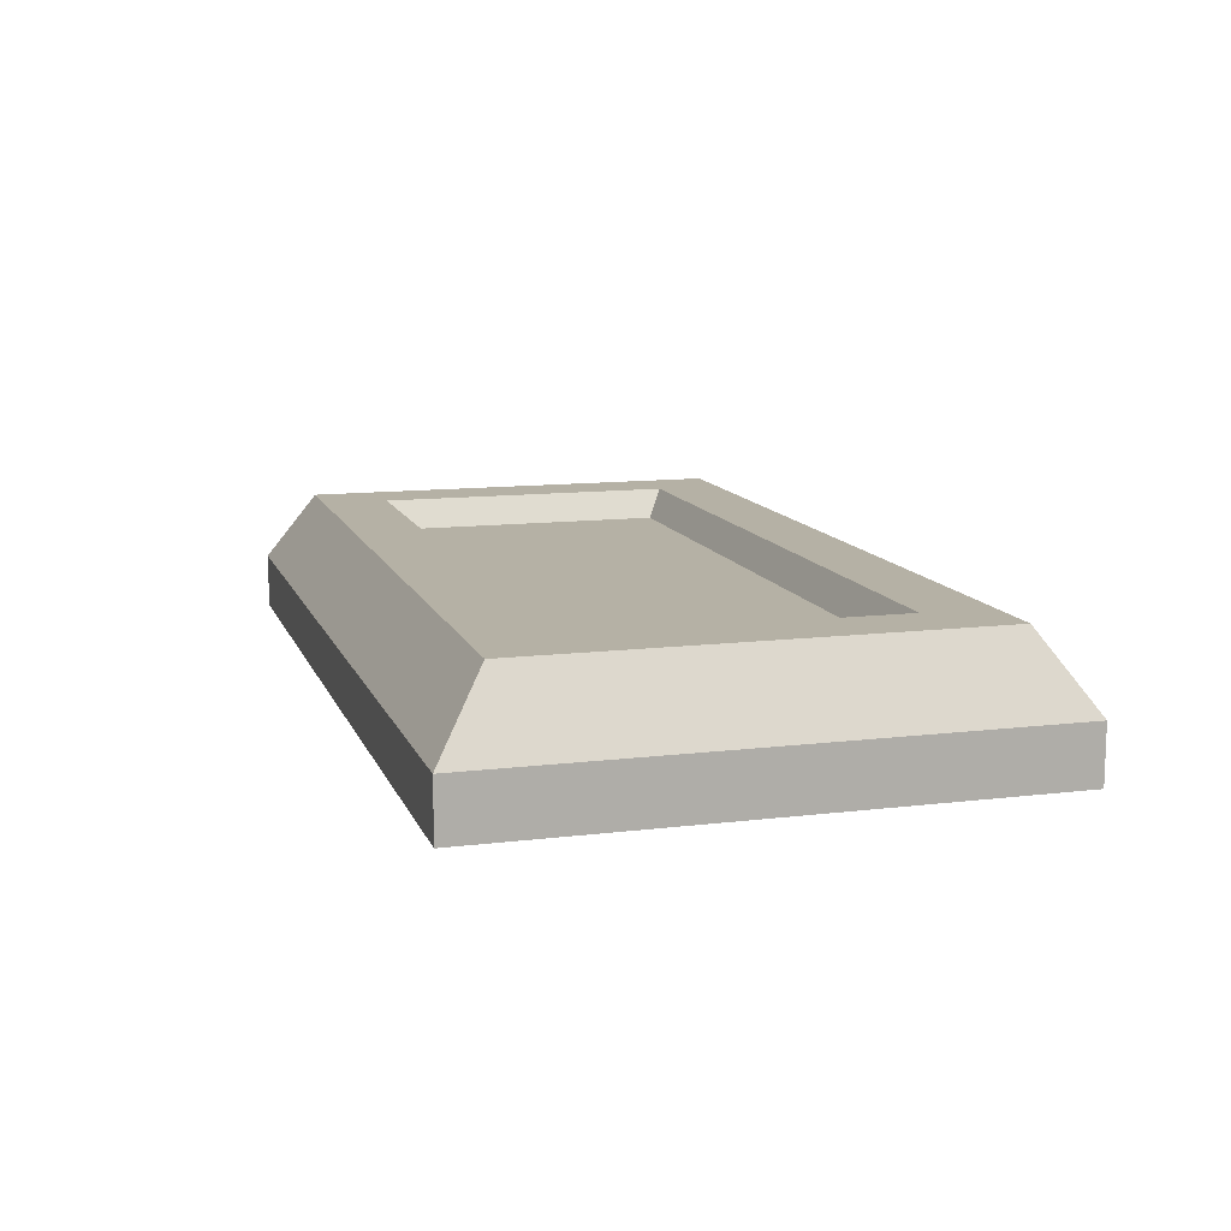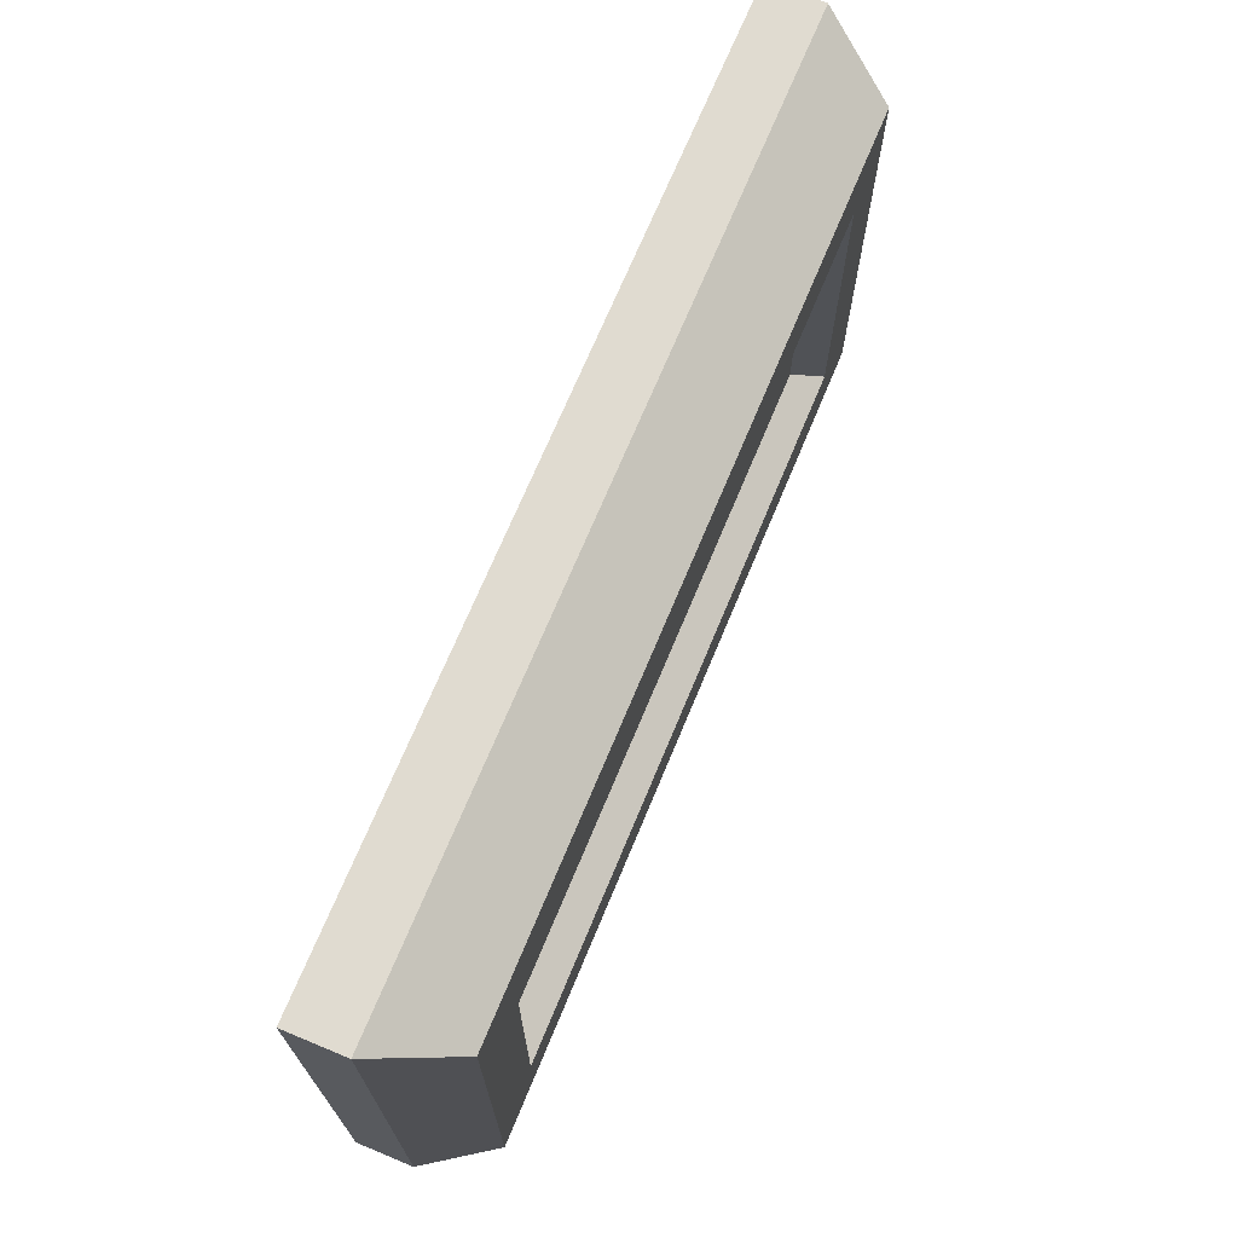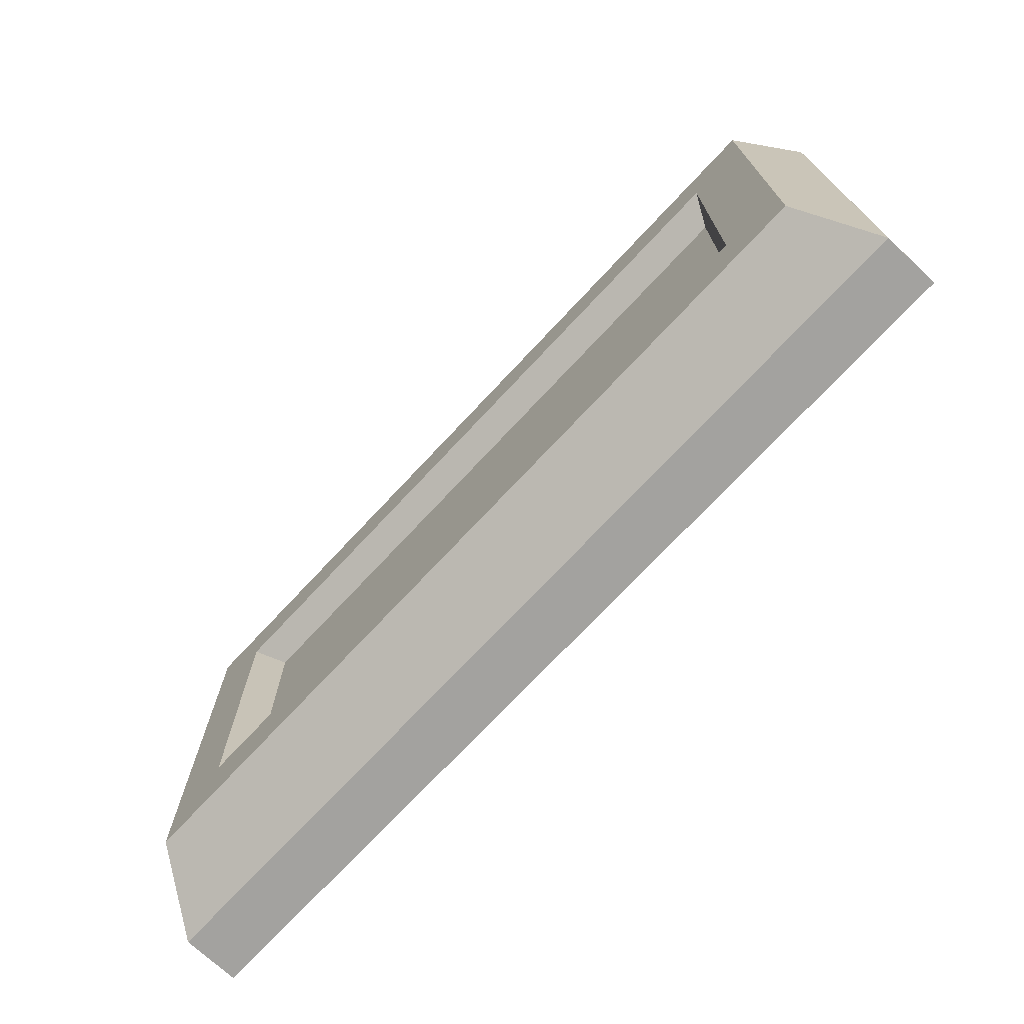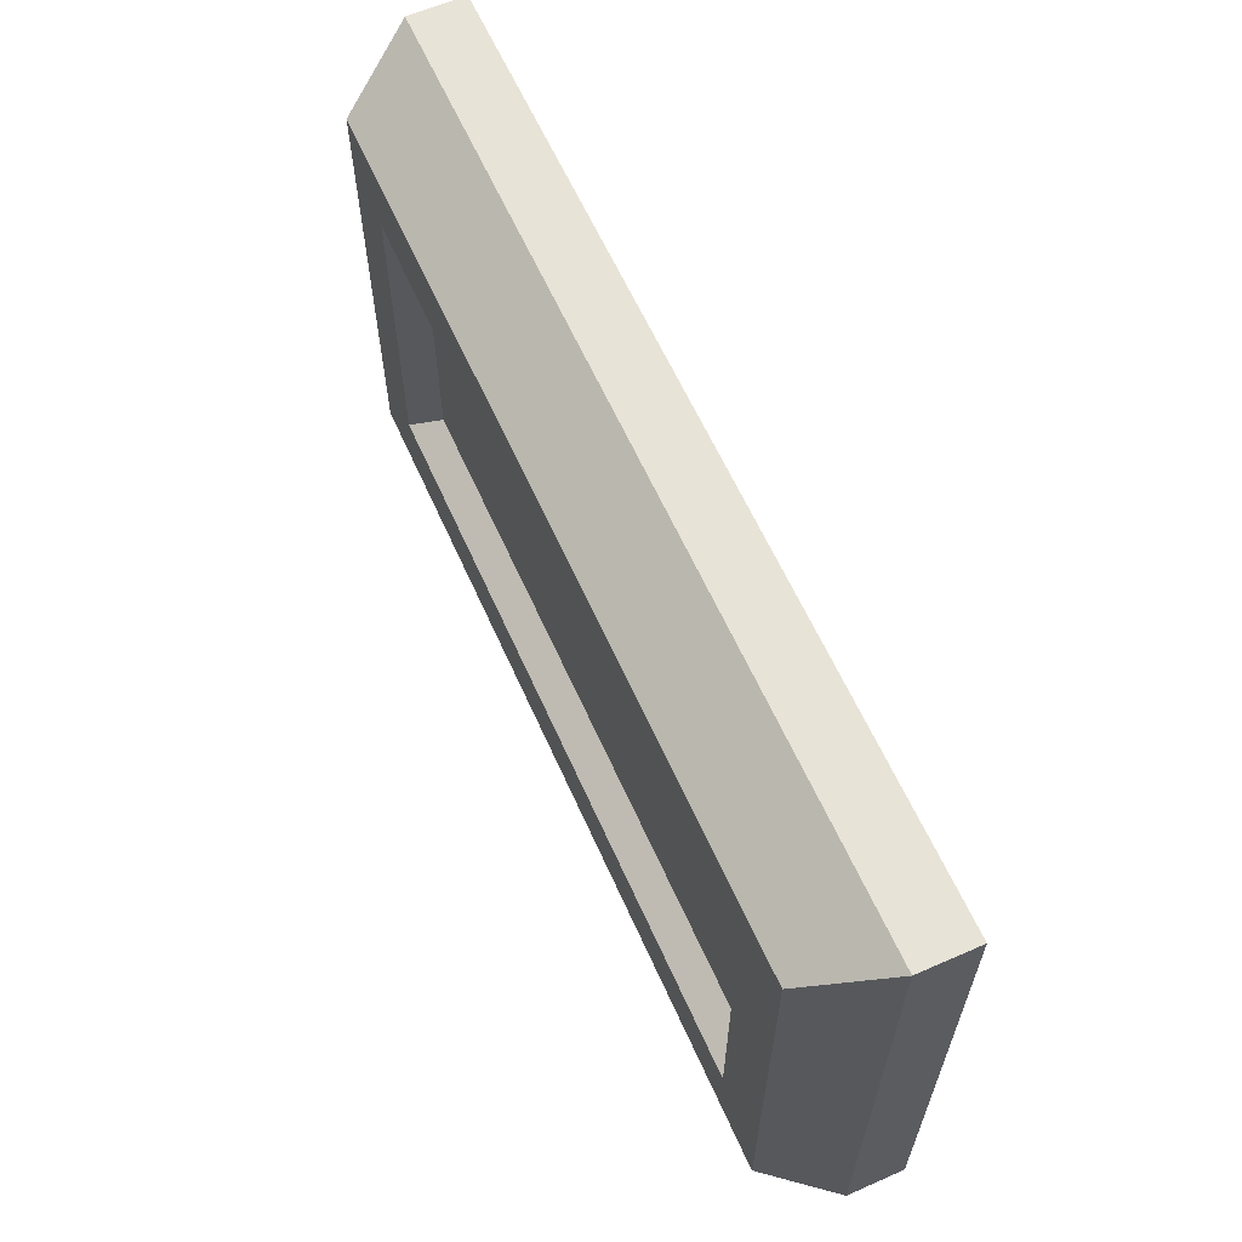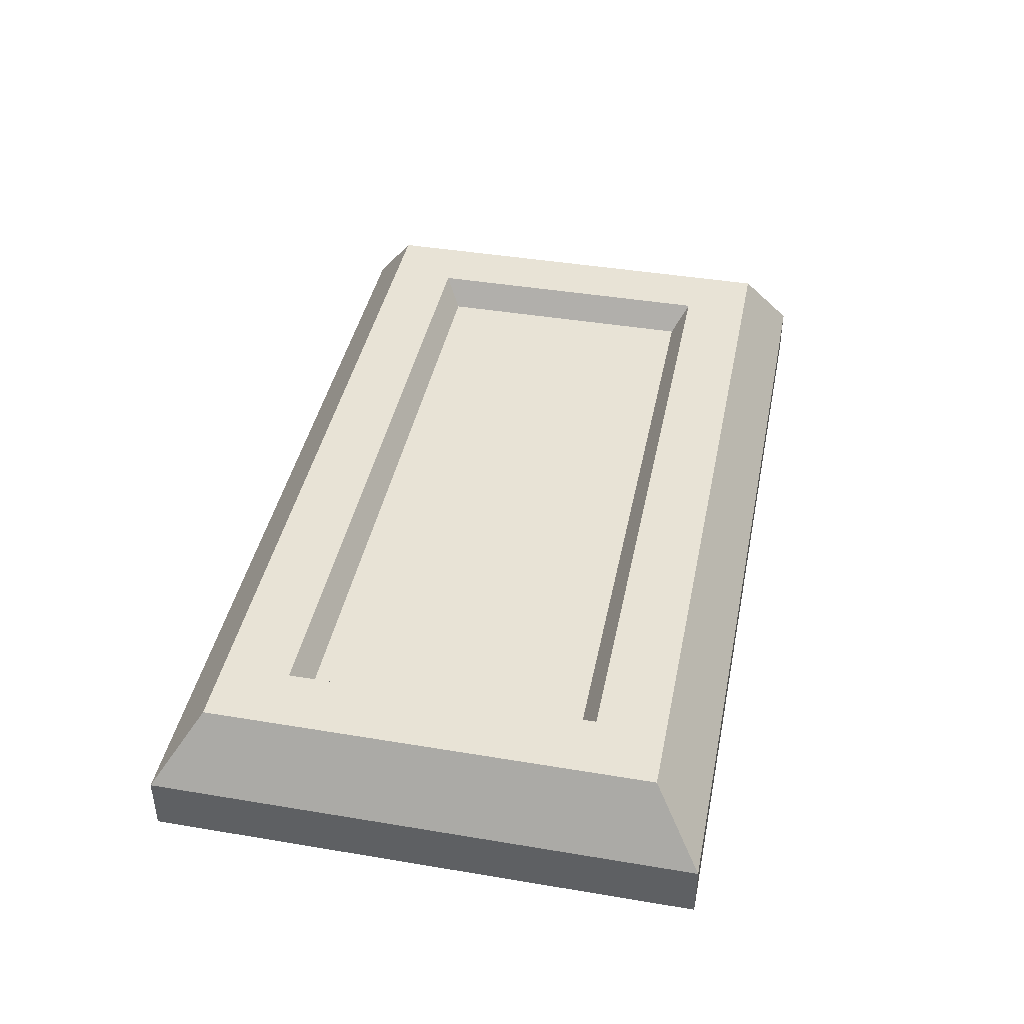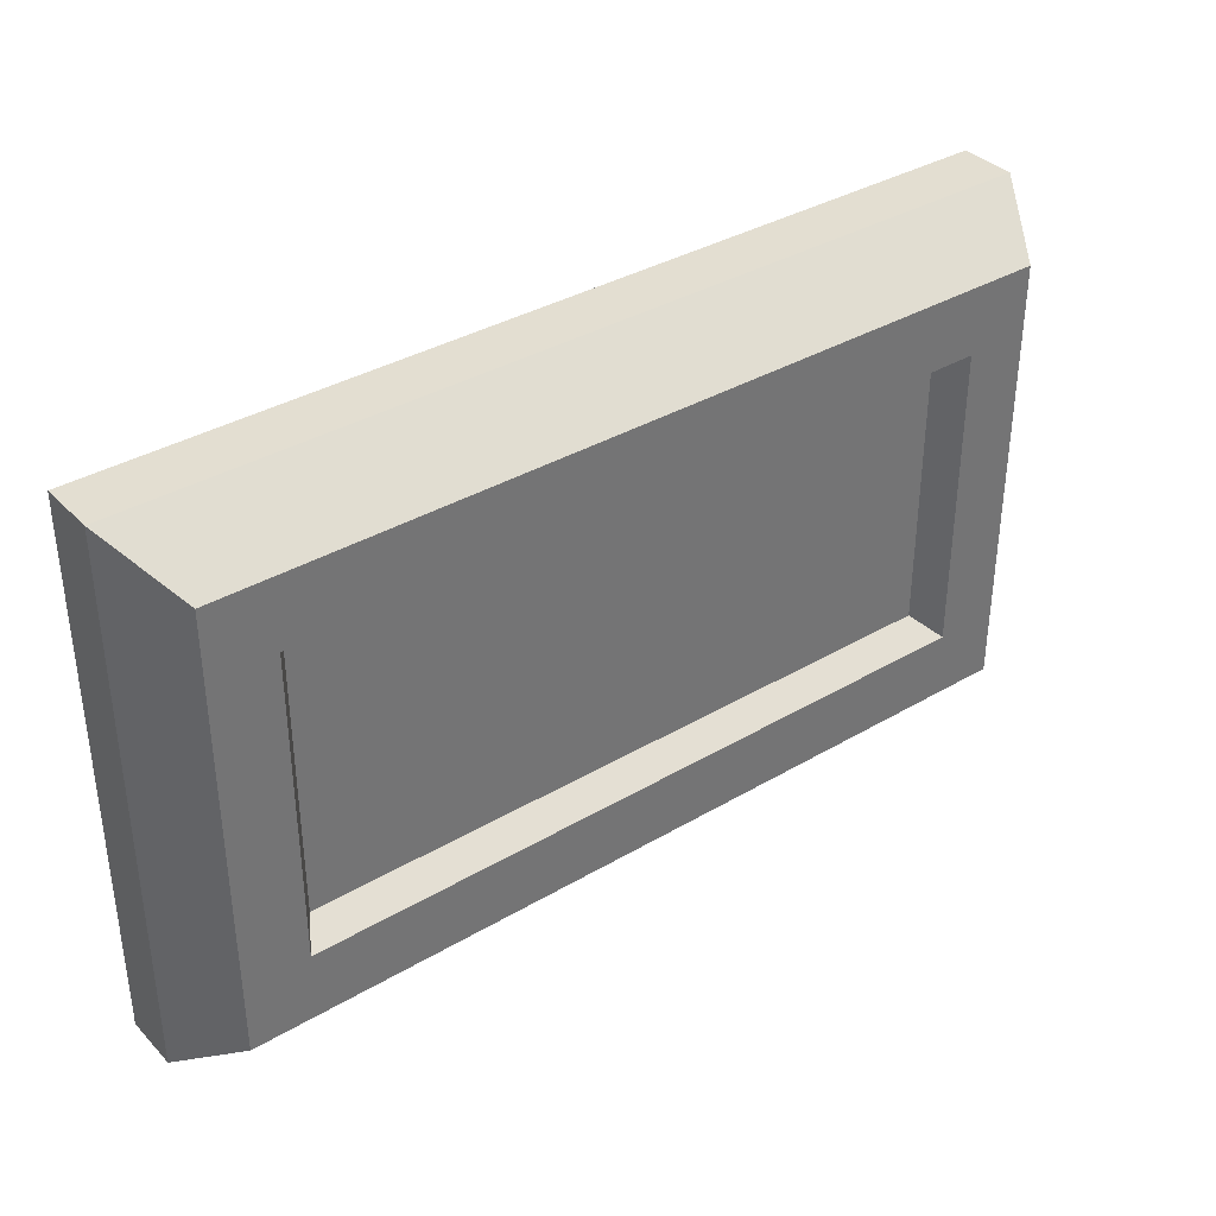
<metadata>
{"format":"obj","ext":"obj","renderer":"f3d","projection":"perspective","resolution":1024,"background":"white","views":[{"elev":11.9,"azim":73.7,"up":"+Y"},{"elev":69.8,"azim":112.5,"up":"+Z"},{"elev":-72.4,"azim":-133.0,"up":"+Z"},{"elev":61.6,"azim":-114.0,"up":"+Z"},{"elev":41.8,"azim":-78.6,"up":"+Y"},{"elev":36.2,"azim":142.4,"up":"+Z"}]}
</metadata>
<code>
g default
v 2.222 -0.2349 -1.079
v 2.222 -0.2349 1.089
v 2.222 -0.01003 -1.079
v 2.222 -0.01003 1.089
v -1.437 -0.01003 -1.08
v -1.438 -0.01003 1.088
v -1.437 -0.2349 -1.08
v -1.438 -0.2349 1.088
v 2.057 0.2808 -0.8842
v 2.056 0.2808 0.8937
v -1.272 0.2808 0.8931
v -1.272 0.2808 -0.8848
v 1.803 0.2808 -0.6128
v 1.803 0.2808 0.6222
v -1.019 0.2808 0.6217
v -1.018 0.2808 -0.6133
v 1.73 0.1644 -0.545
v 1.729 0.1644 0.5544
v -0.945 0.1644 0.5539
v -0.9448 0.1644 -0.5454
g FoodTallLLowerArm
f 1 3 4 2
f 17 20 19 18
f 7 1 2 8
f 7 5 3 1
f 3 9 10 4
f 4 10 11 6
f 6 11 12 5
f 5 12 9 3
f 9 13 14 10
f 10 14 15 11
f 11 15 16 12
f 12 16 13 9
f 13 17 18 14
f 14 18 19 15
f 15 19 20 16
f 16 20 17 13
f 4 6 8 2
f 6 5 7 8

</code>
